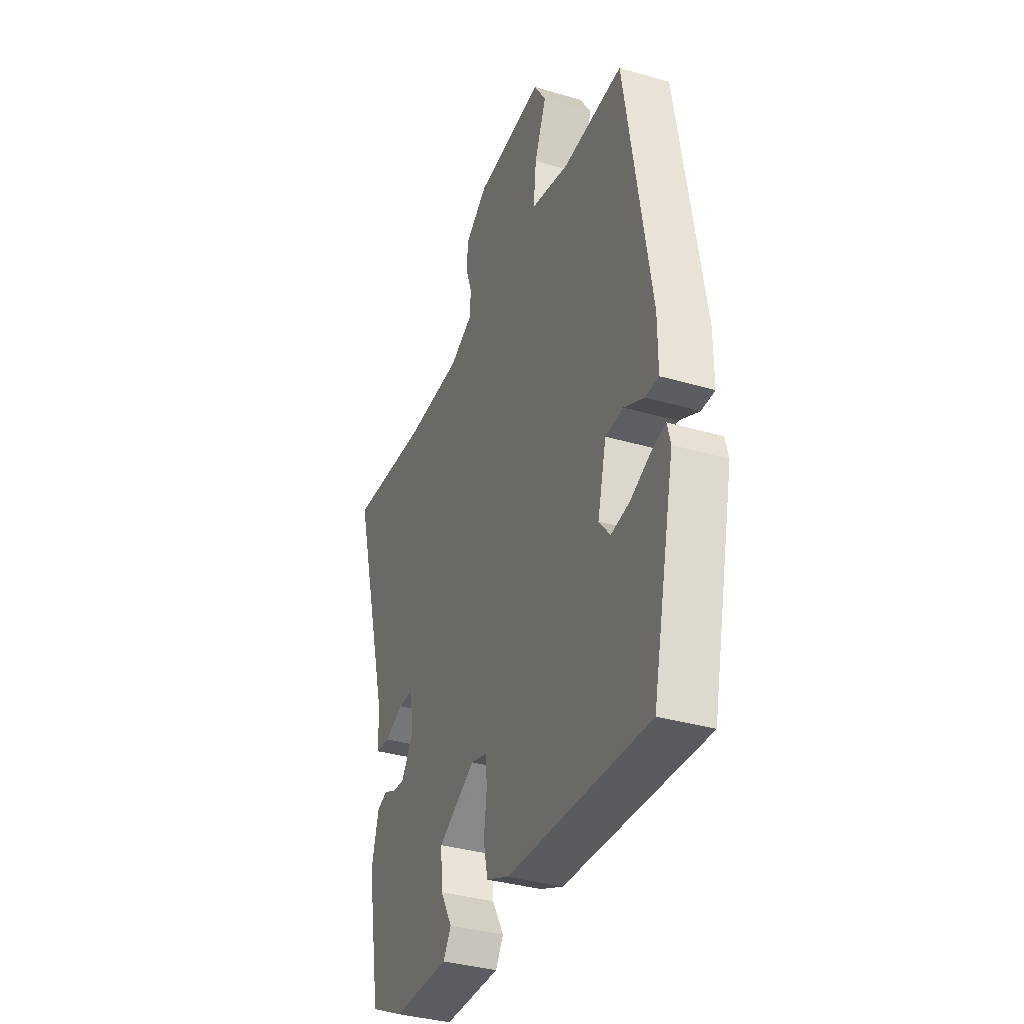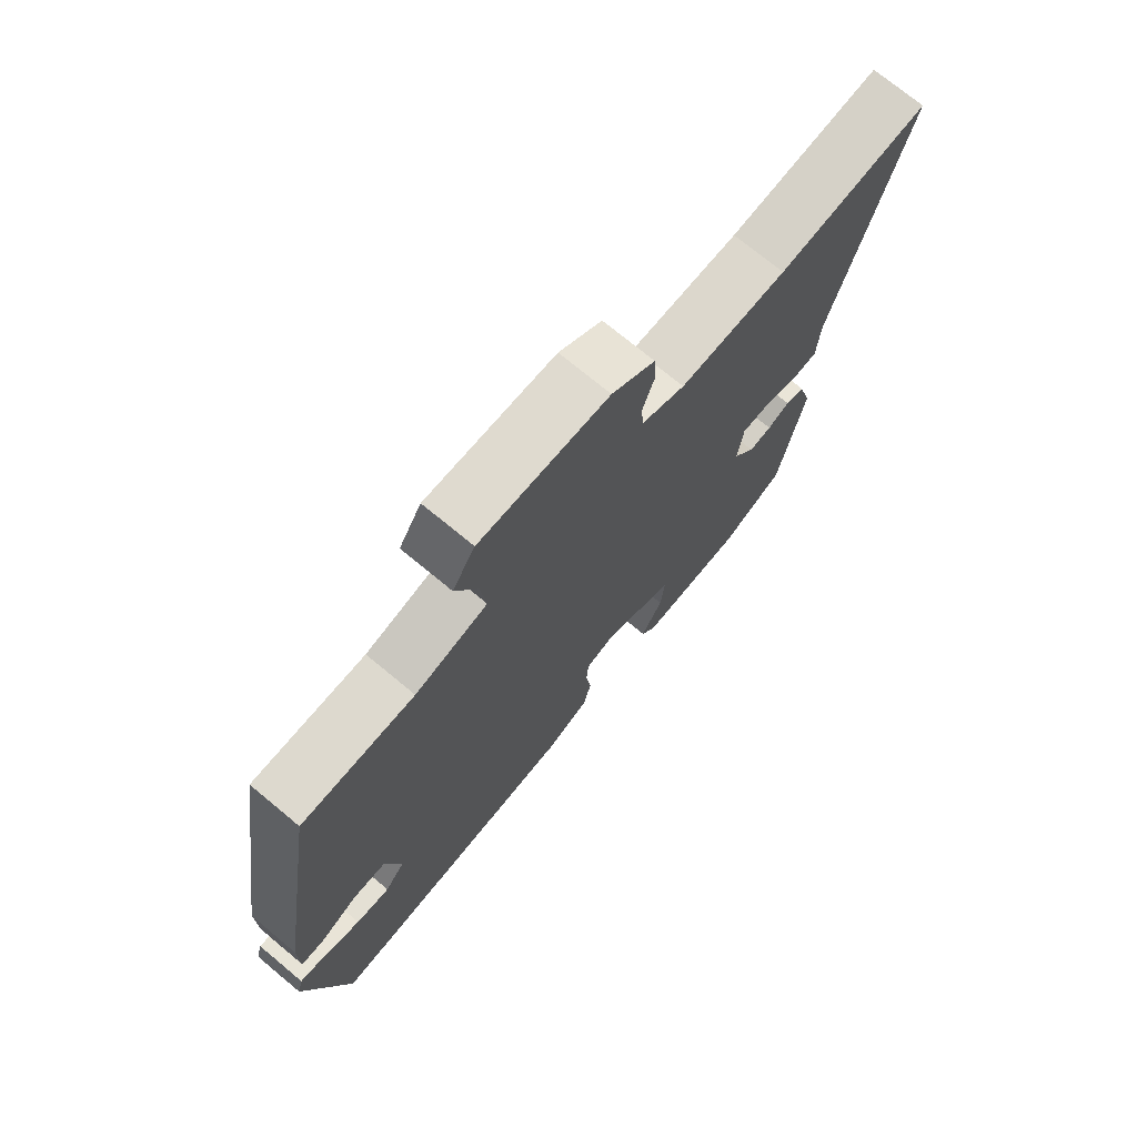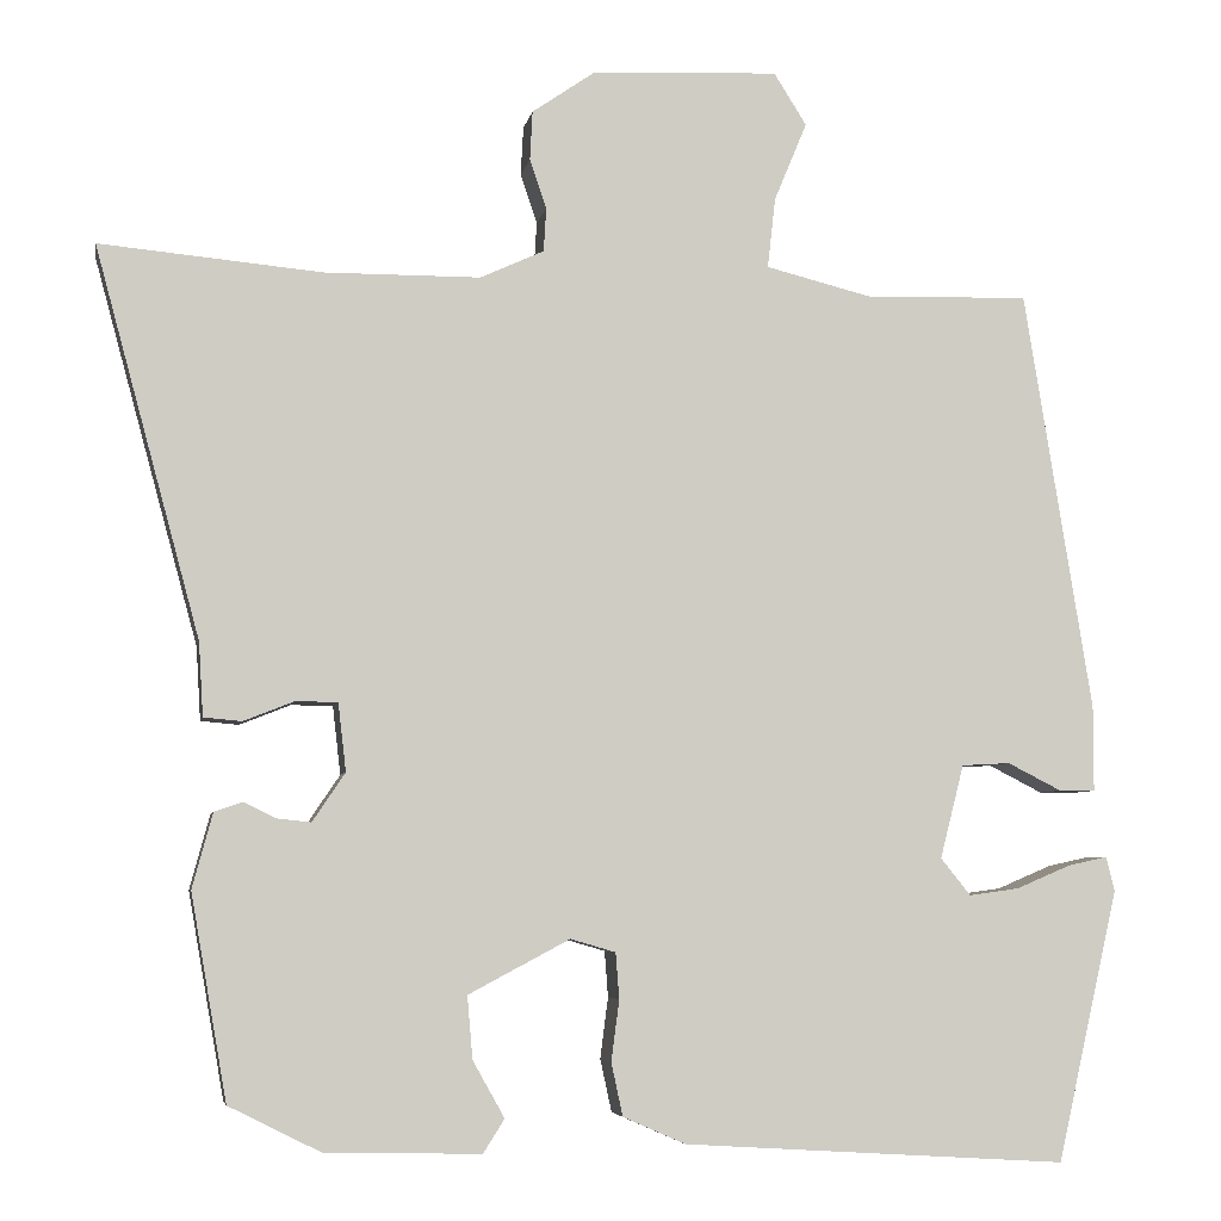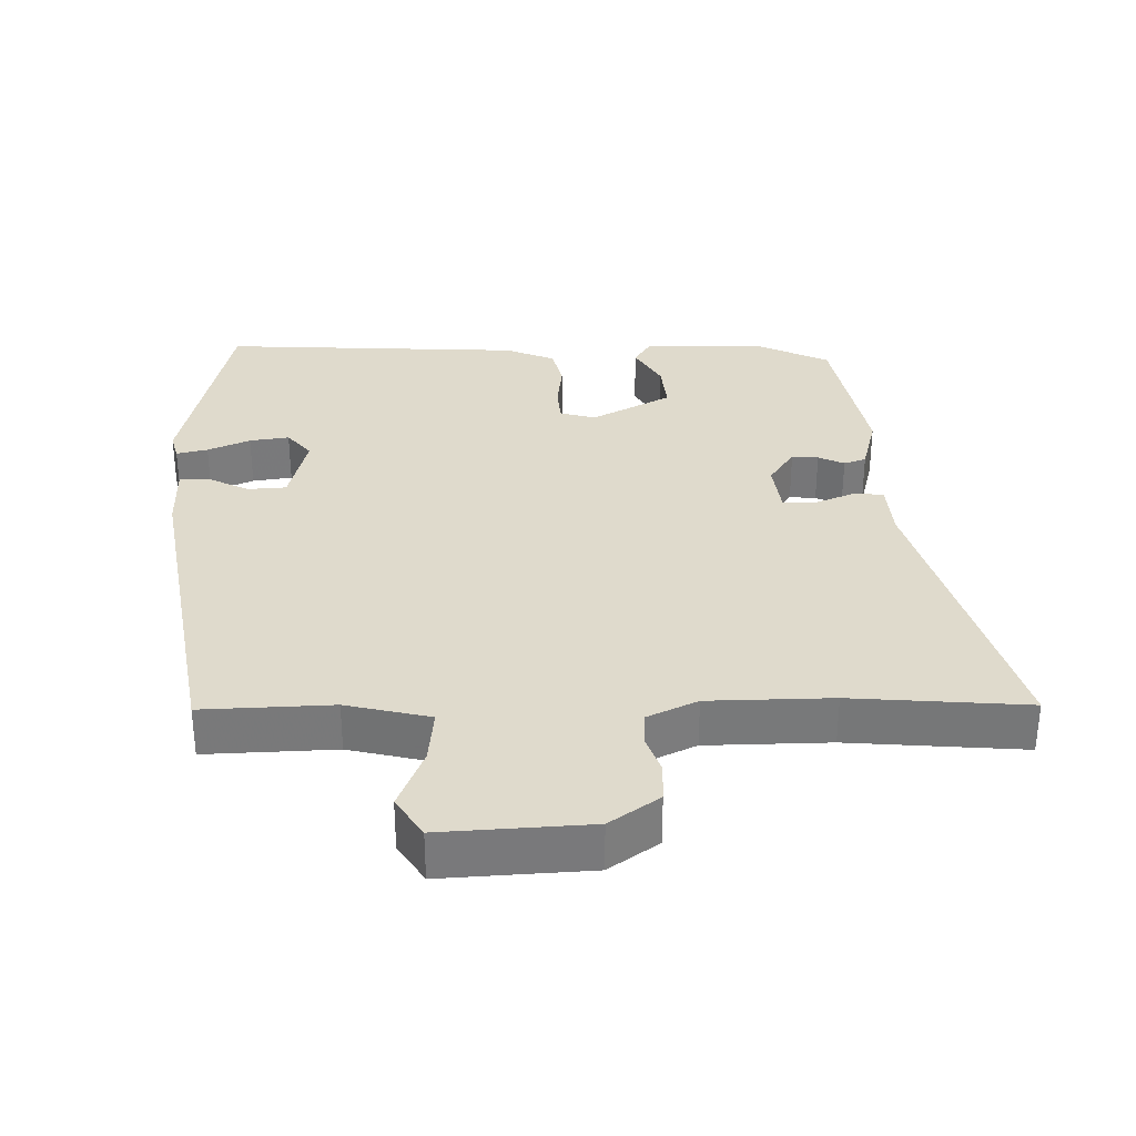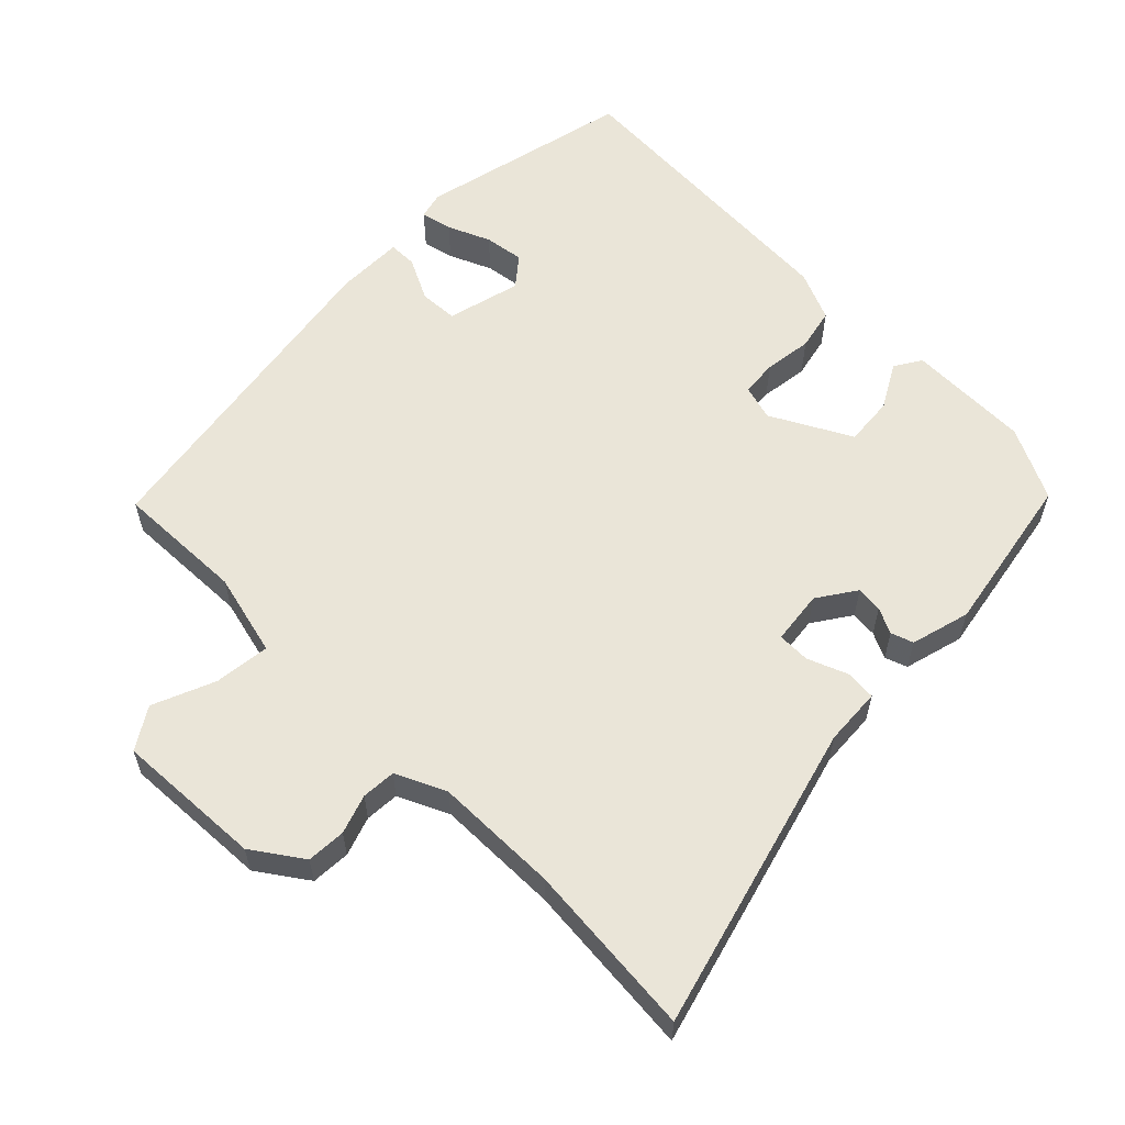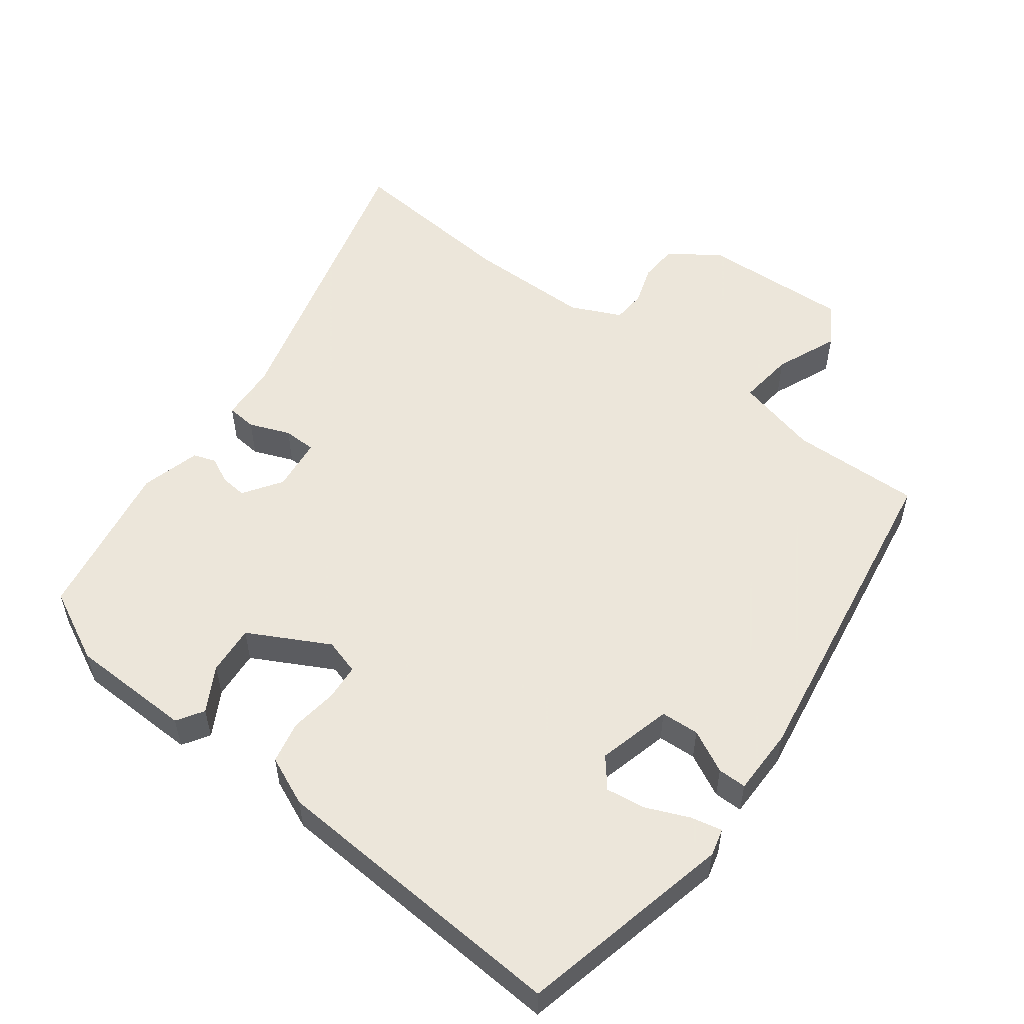
<metadata>
{"format":"obj","ext":"obj","renderer":"f3d","projection":"perspective","resolution":1024,"background":"white","views":[{"elev":-36.2,"azim":-110.8,"up":"+Z"},{"elev":73.2,"azim":-50.3,"up":"+Z"},{"elev":-5.5,"azim":169.7,"up":"+Z"},{"elev":32.5,"azim":-1.7,"up":"+Y"},{"elev":59.0,"azim":44.6,"up":"+Y"},{"elev":54.2,"azim":-143.0,"up":"+Y"}]}
</metadata>
<code>
v 0.38 0.07 0.489
v 0.631 0.07 0.512
v 0.512 0.07 0.073
v 0.507 0.07 -0.01
v 0.464 0.07 -0.014
v 0.406 0.07 0.009
v 0.359 0.07 0.008
v 0.35 0.07 -0.069
v 0.387 0.07 -0.124
v 0.425 0.07 -0.12
v 0.462 0.07 -0.102
v 0.494 0.07 -0.113
v 0.517 0.07 -0.198
v 0.476 0.07 -0.43
v 0.372 0.07 -0.482
v 0.196 0.07 -0.486
v 0.172 0.07 -0.448
v 0.208 0.07 -0.384
v 0.214 0.07 -0.313
v 0.099 0.07 -0.252
v 0.048 0.07 -0.267
v 0.044 0.07 -0.319
v 0.053 0.07 -0.388
v 0.04 0.07 -0.448
v -0.031 0.07 -0.479
v -0.466 0.07 -0.506
v -0.536 0.07 -0.199
v -0.526 0.07 -0.16
v -0.481 0.07 -0.17
v -0.42 0.07 -0.196
v -0.363 0.07 -0.204
v -0.329 0.07 -0.162
v -0.356 0.07 -0.056
v -0.411 0.07 -0.053
v -0.472 0.07 -0.084
v -0.513 0.07 -0.084
v -0.513 0.07 0.013
v -0.436 0.07 0.49
v -0.25 0.07 0.485
v -0.13 0.07 0.515
v -0.139 0.07 0.595
v -0.176 0.07 0.684
v -0.139 0.07 0.743
v 0.073 0.07 0.733
v 0.144 0.07 0.684
v 0.147 0.07 0.628
v 0.128 0.07 0.572
v 0.131 0.07 0.523
v 0.203 0.07 0.49
v 0.38 0 0.489
v 0.631 0 0.512
v 0.512 0 0.073
v 0.507 0 -0.01
v 0.464 0 -0.014
v 0.406 0 0.009
v 0.359 0 0.008
v 0.35 0 -0.069
v 0.387 0 -0.124
v 0.425 0 -0.12
v 0.462 0 -0.102
v 0.494 0 -0.113
v 0.517 0 -0.198
v 0.476 0 -0.43
v 0.372 0 -0.482
v 0.196 0 -0.486
v 0.172 0 -0.448
v 0.208 0 -0.384
v 0.214 0 -0.313
v 0.099 0 -0.252
v 0.048 0 -0.267
v 0.044 0 -0.319
v 0.053 0 -0.388
v 0.04 0 -0.448
v -0.031 0 -0.479
v -0.466 0 -0.506
v -0.536 0 -0.199
v -0.526 0 -0.16
v -0.481 0 -0.17
v -0.42 0 -0.196
v -0.363 0 -0.204
v -0.329 0 -0.162
v -0.356 0 -0.056
v -0.411 0 -0.053
v -0.472 0 -0.084
v -0.513 0 -0.084
v -0.513 0 0.013
v -0.436 0 0.49
v -0.25 0 0.485
v -0.13 0 0.515
v -0.139 0 0.595
v -0.176 0 0.684
v -0.139 0 0.743
v 0.073 0 0.733
v 0.144 0 0.684
v 0.147 0 0.628
v 0.128 0 0.572
v 0.131 0 0.523
v 0.203 0 0.49
f 45 46 47
f 44 45 47
f 43 44 47
f 42 43 47
f 41 42 47
f 40 41 47 48
f 39 40 48 49
f 37 38 39
f 36 37 39
f 35 36 39
f 34 35 39
f 39 49 1
f 34 39 1
f 33 34 1
f 28 29 30
f 27 28 30
f 26 27 30
f 25 26 30
f 24 25 30
f 24 30 31
f 23 24 31
f 22 23 31
f 21 22 31 32
f 16 17 18
f 15 16 18
f 14 15 18
f 13 14 18
f 12 13 18
f 11 12 18
f 10 11 18
f 9 10 18 19
f 8 9 19 20
f 3 4 5 6
f 3 6 7
f 2 3 7
f 1 2 7
f 21 32 33
f 20 21 33
f 8 20 33
f 7 8 33
f 1 7 33
f 96 95 94
f 96 94 93
f 96 93 92
f 96 92 91
f 96 91 90
f 97 96 90 89
f 98 97 89 88
f 88 87 86
f 88 86 85
f 88 85 84
f 88 84 83
f 50 98 88
f 50 88 83
f 50 83 82
f 79 78 77
f 79 77 76
f 79 76 75
f 79 75 74
f 79 74 73
f 80 79 73
f 80 73 72
f 80 72 71
f 81 80 71 70
f 67 66 65
f 67 65 64
f 67 64 63
f 67 63 62
f 67 62 61
f 67 61 60
f 67 60 59
f 68 67 59 58
f 69 68 58 57
f 55 54 53 52
f 56 55 52
f 56 52 51
f 56 51 50
f 82 81 70
f 82 70 69
f 82 69 57
f 82 57 56
f 82 56 50
f 1 50 51 2
f 2 51 52 3
f 3 52 53 4
f 4 53 54 5
f 5 54 55 6
f 6 55 56 7
f 7 56 57 8
f 8 57 58 9
f 9 58 59 10
f 10 59 60 11
f 11 60 61 12
f 12 61 62 13
f 13 62 63 14
f 14 63 64 15
f 15 64 65 16
f 16 65 66 17
f 17 66 67 18
f 18 67 68 19
f 19 68 69 20
f 20 69 70 21
f 21 70 71 22
f 22 71 72 23
f 23 72 73 24
f 24 73 74 25
f 25 74 75 26
f 26 75 76 27
f 27 76 77 28
f 28 77 78 29
f 29 78 79 30
f 30 79 80 31
f 31 80 81 32
f 32 81 82 33
f 33 82 83 34
f 34 83 84 35
f 35 84 85 36
f 36 85 86 37
f 37 86 87 38
f 38 87 88 39
f 39 88 89 40
f 40 89 90 41
f 41 90 91 42
f 42 91 92 43
f 43 92 93 44
f 44 93 94 45
f 45 94 95 46
f 46 95 96 47
f 47 96 97 48
f 48 97 98 49
f 49 98 50 1

</code>
